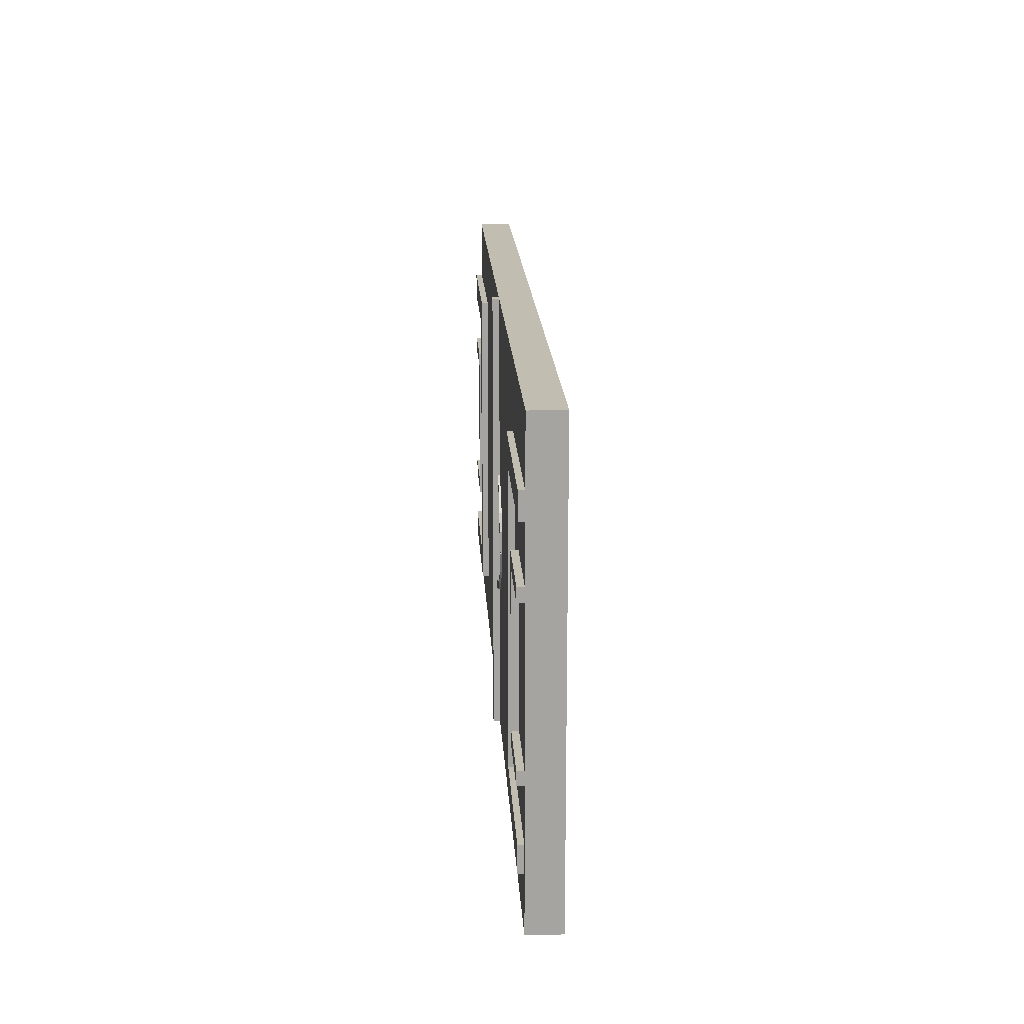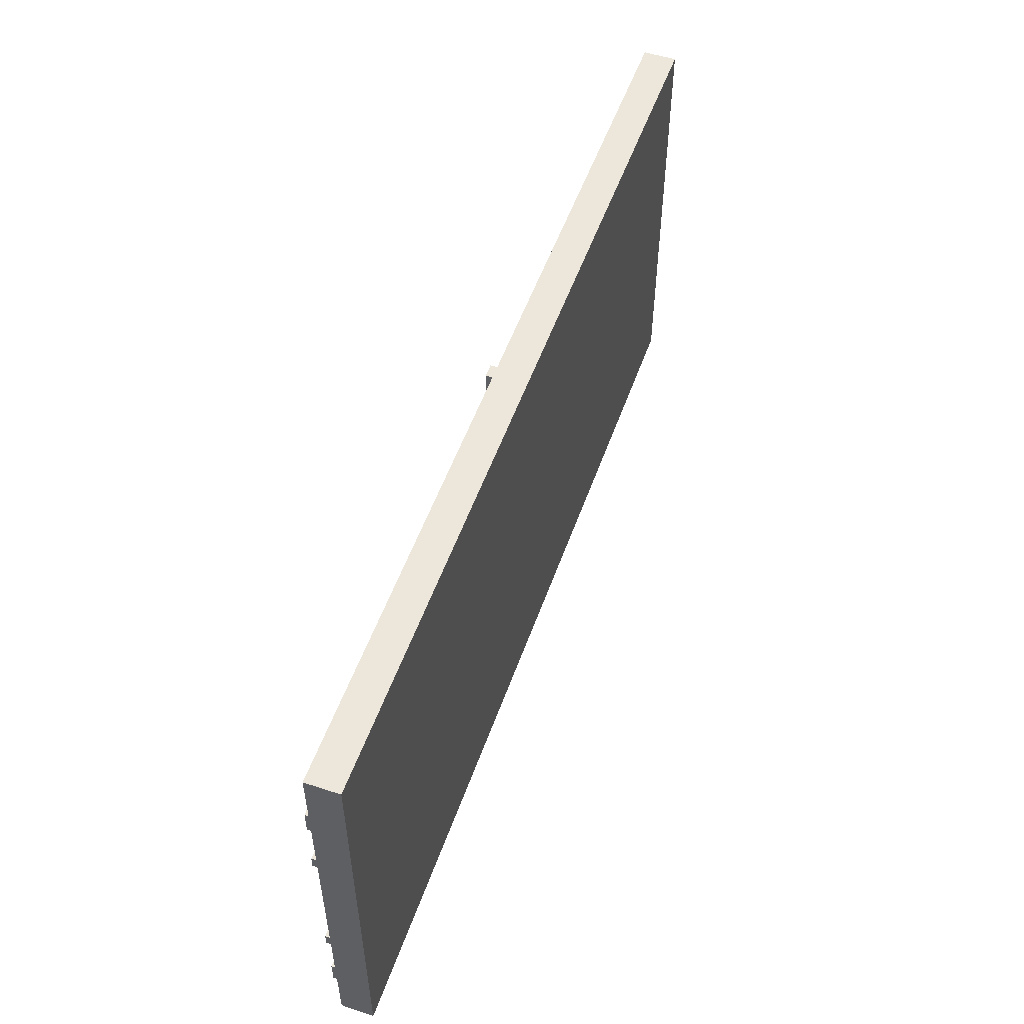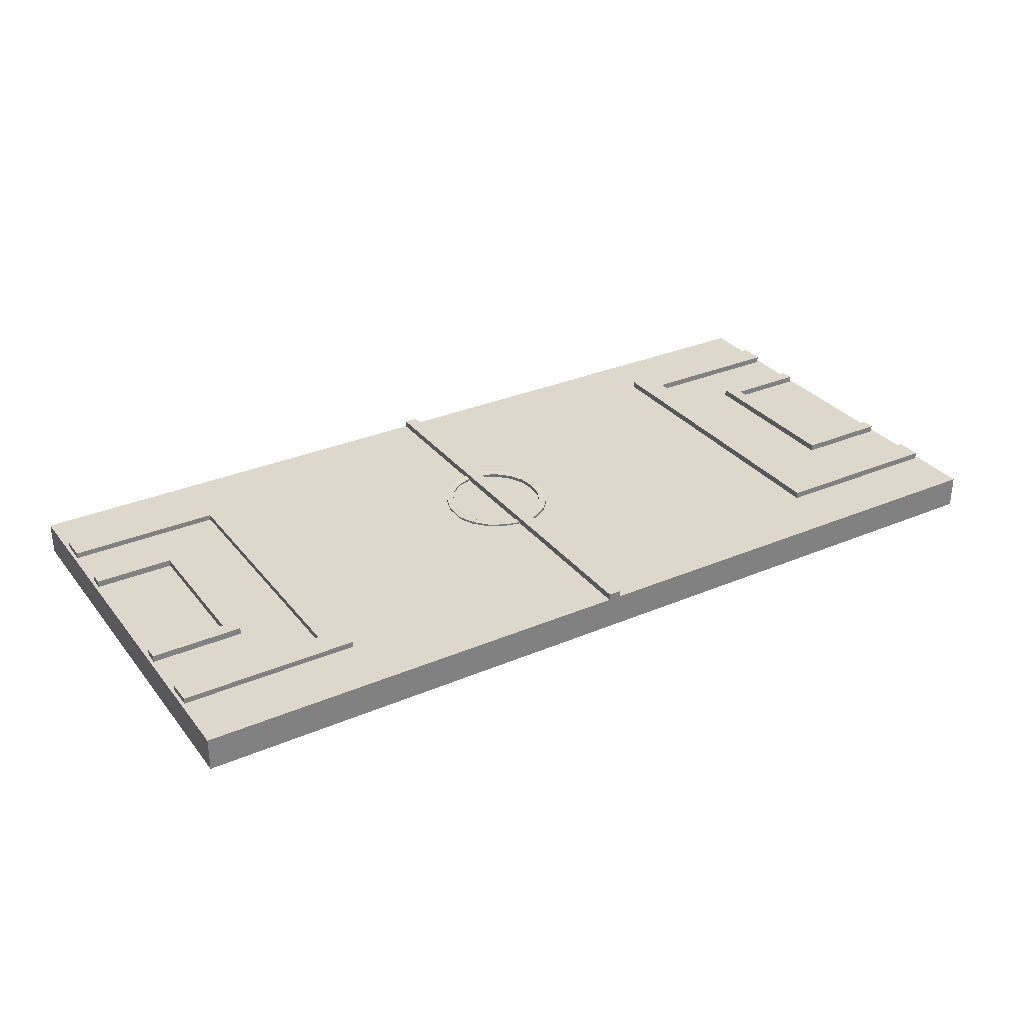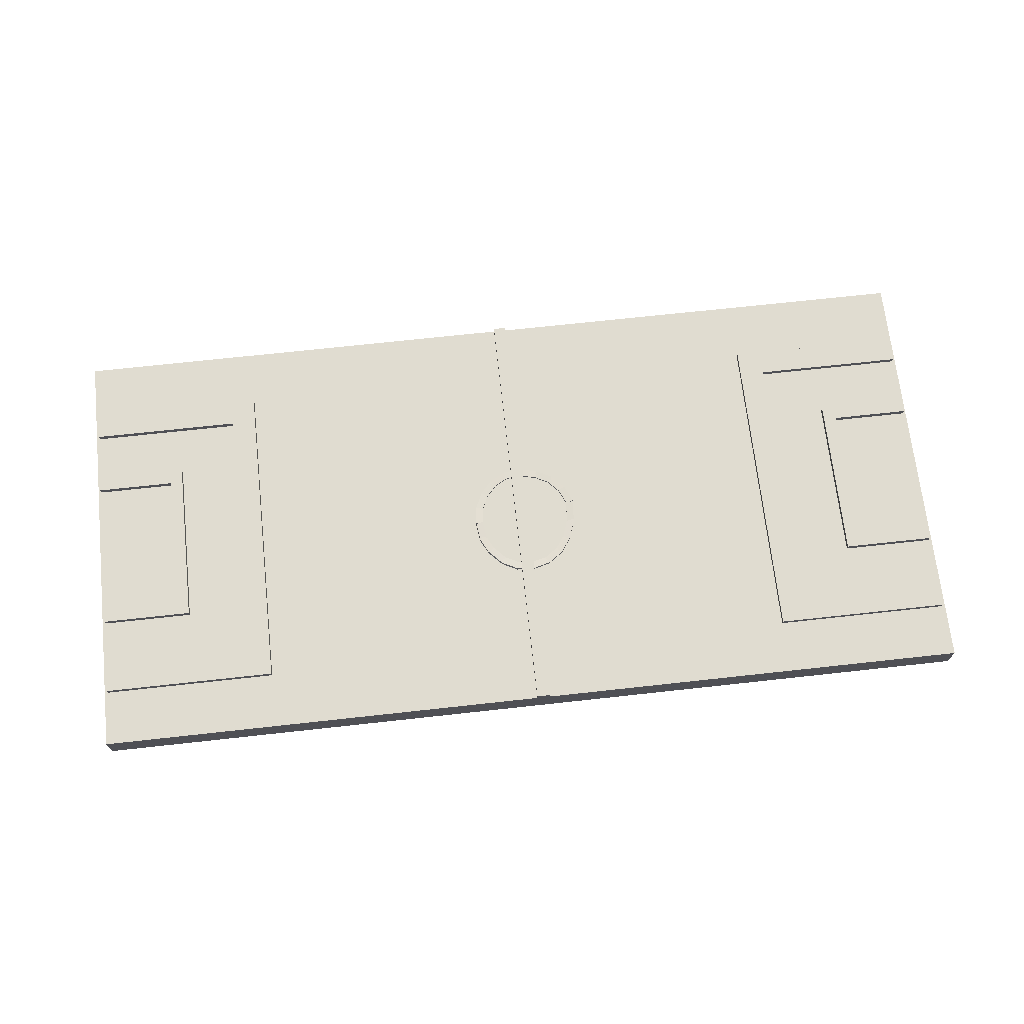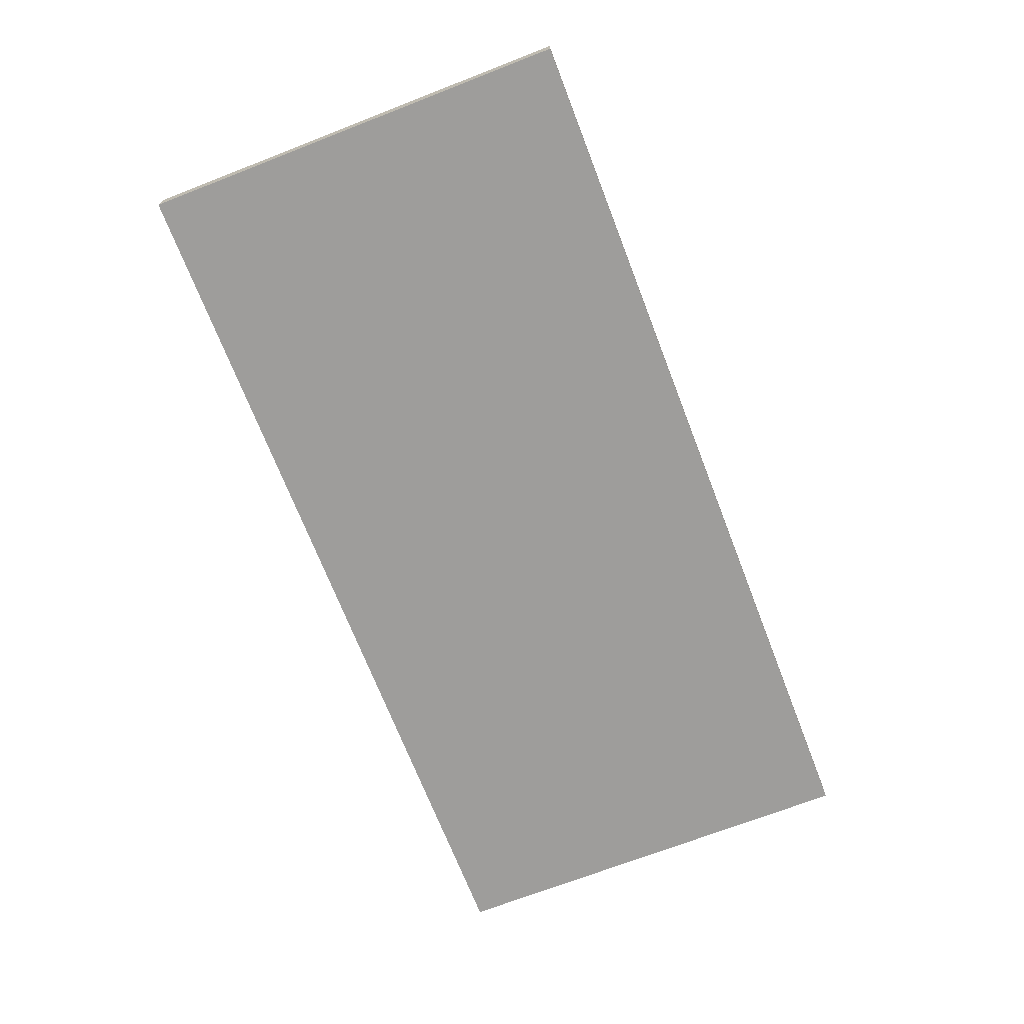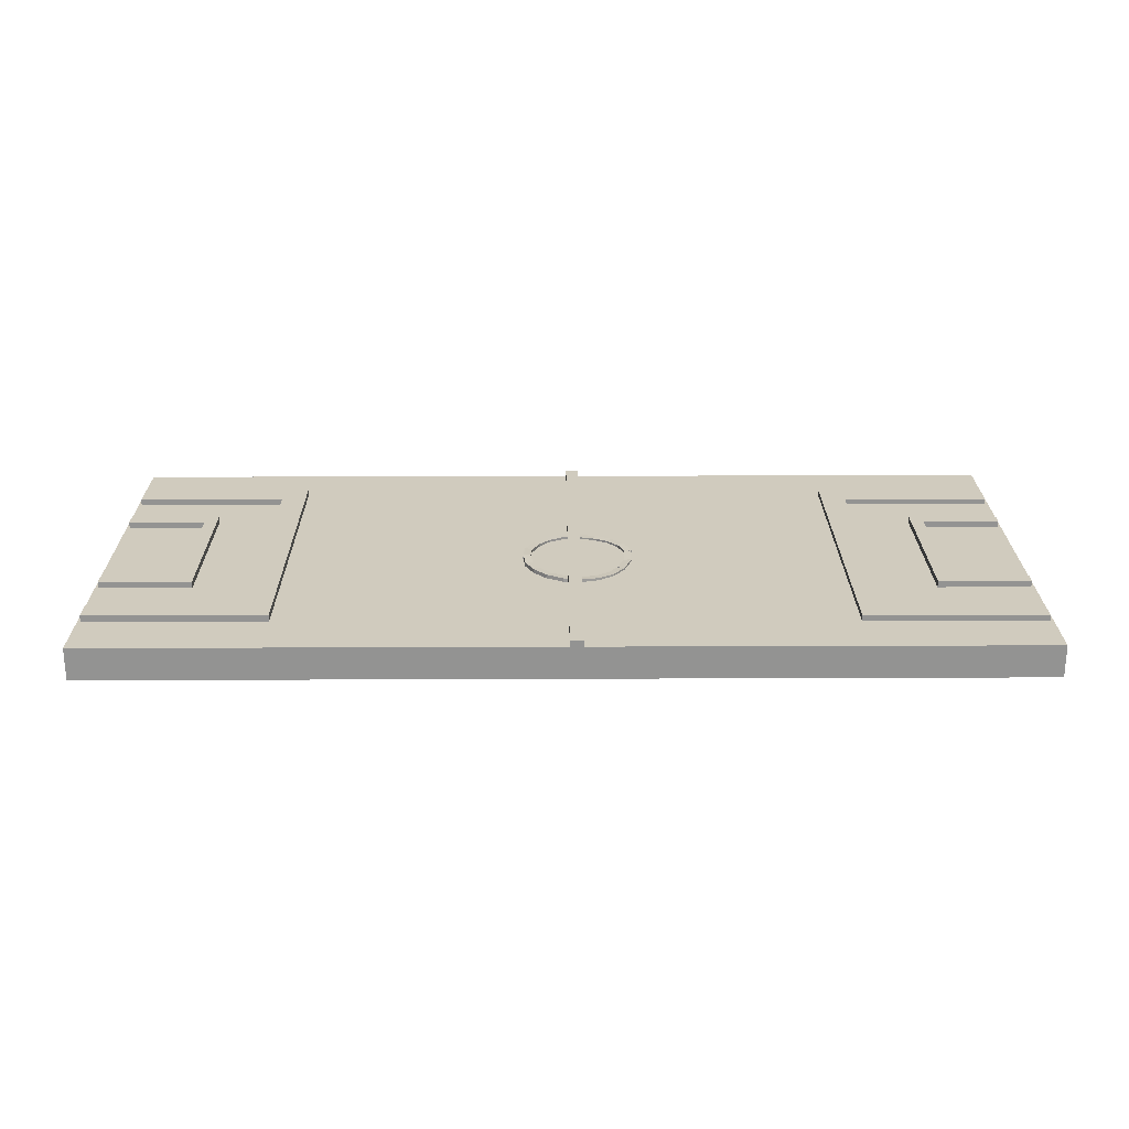
<metadata>
{"format":"obj","ext":"obj","renderer":"f3d","projection":"perspective","resolution":1024,"background":"white","views":[{"elev":17.0,"azim":-92.9,"up":"+Z"},{"elev":53.2,"azim":-70.7,"up":"+Z"},{"elev":31.1,"azim":-31.3,"up":"+Y"},{"elev":69.7,"azim":173.7,"up":"+Y"},{"elev":-70.5,"azim":111.2,"up":"+Y"},{"elev":23.4,"azim":179.6,"up":"+Y"}]}
</metadata>
<code>
v -0.6893 -0.04644 0.3494
v -0.6893 -0.04644 -0.3206
v -0.6893 0.003562 -0.3206
v -0.6893 0.003562 0.3494
v 0.7107 -0.04644 0.3494
v 0.7107 0.003562 0.3494
v 0.7107 0.003562 -0.3206
v 0.7107 -0.04644 -0.3206
v 0.005687 -0.006438 -0.3206
v 0.005687 -0.006438 0.3494
v 0.005687 0.01356 0.3494
v 0.005687 0.01356 -0.3206
v -0.01431 -0.006438 -0.3206
v -0.01431 0.01356 -0.3206
v -0.01431 0.01356 0.3494
v -0.01431 -0.006438 0.3494
v 0.5857 -0.006438 -0.1156
v 0.5857 -0.006438 0.1344
v 0.5857 0.01356 0.1344
v 0.5857 0.01356 -0.1156
v 0.5657 -0.006438 -0.1156
v 0.5657 0.01356 -0.1156
v 0.5657 0.01356 0.1344
v 0.5657 -0.006438 0.1344
v 0.7057 -0.006438 -0.09562
v 0.5657 -0.006438 -0.09562
v 0.5657 0.01356 -0.09562
v 0.7057 0.01356 -0.09562
v 0.7057 -0.006438 -0.1156
v 0.7057 0.01356 -0.1156
v 0.5657 0.01356 -0.1156
v 0.5657 -0.006438 -0.1156
v 0.7057 -0.006438 0.1394
v 0.5657 -0.006438 0.1394
v 0.5657 0.01356 0.1394
v 0.7057 0.01356 0.1394
v 0.7057 -0.006438 0.1194
v 0.7057 0.01356 0.1194
v 0.5657 0.01356 0.1194
v 0.5657 -0.006438 0.1194
v -0.6843 -0.006437 0.1144
v -0.5443 -0.006438 0.1144
v -0.5443 0.01356 0.1144
v -0.6843 0.01356 0.1144
v -0.6843 -0.006437 0.1344
v -0.6843 0.01356 0.1344
v -0.5443 0.01356 0.1344
v -0.5443 -0.006438 0.1344
v -0.6843 -0.006438 -0.1206
v -0.5443 -0.006438 -0.1206
v -0.5443 0.01356 -0.1206
v -0.6843 0.01356 -0.1206
v -0.6843 -0.006438 -0.1006
v -0.6843 0.01356 -0.1006
v -0.5443 0.01356 -0.1006
v -0.5443 -0.006438 -0.1006
v -0.5643 -0.006437 0.1344
v -0.5643 -0.006438 -0.1156
v -0.5643 0.01356 -0.1156
v -0.5643 0.01356 0.1344
v -0.5443 -0.006437 0.1344
v -0.5443 0.01356 0.1344
v -0.5443 0.01356 -0.1156
v -0.5443 -0.006438 -0.1156
v -0.6843 -0.02644 -0.2385
v -0.4143 -0.02644 -0.2385
v -0.4143 0.01213 -0.2385
v -0.6843 0.01213 -0.2385
v -0.6843 -0.02644 -0.1999
v -0.6843 0.01213 -0.1999
v -0.4143 0.01213 -0.1999
v -0.4143 -0.02644 -0.1999
v -0.6843 -0.02644 0.2147
v -0.4143 -0.02644 0.2147
v -0.4143 0.01213 0.2147
v -0.6843 0.01213 0.2147
v -0.6843 -0.02644 0.2533
v -0.6843 0.01213 0.2533
v -0.4143 0.01213 0.2533
v -0.4143 -0.02644 0.2533
v -0.4529 -0.02644 0.2533
v -0.4529 -0.02644 -0.2288
v -0.4529 0.01213 -0.2288
v -0.4529 0.01213 0.2533
v -0.4143 -0.02644 0.2533
v -0.4143 0.01213 0.2533
v -0.4143 0.01213 -0.2288
v -0.4143 -0.02644 -0.2288
v 0.7057 -0.02501 0.2572
v 0.4357 -0.02501 0.2572
v 0.4357 0.01356 0.2572
v 0.7057 0.01356 0.2572
v 0.7057 -0.02501 0.2187
v 0.7057 0.01356 0.2187
v 0.4357 0.01356 0.2187
v 0.4357 -0.02501 0.2187
v 0.7057 -0.02501 -0.196
v 0.4357 -0.02501 -0.196
v 0.4357 0.01356 -0.196
v 0.7057 0.01356 -0.196
v 0.7057 -0.02501 -0.2345
v 0.7057 0.01356 -0.2345
v 0.4357 0.01356 -0.2345
v 0.4357 -0.02501 -0.2345
v 0.4743 -0.02501 -0.2345
v 0.4743 -0.02501 0.2476
v 0.4743 0.01356 0.2476
v 0.4743 0.01356 -0.2345
v 0.4357 -0.02501 -0.2345
v 0.4357 0.01356 -0.2345
v 0.4357 0.01356 0.2476
v 0.4357 -0.02501 0.2476
v -0.08032 -0.005628 -0.01913
v -0.08168 -0.004751 0.01662
v -0.08159 0.006573 0.01623
v -0.08023 0.005696 -0.01952
v -0.09165 -0.005527 -0.01885
v -0.09156 0.005797 -0.01924
v -0.09292 0.006674 0.0165
v -0.09301 -0.00465 0.0169
v -0.07015 -0.005366 -0.04805
v -0.08154 -0.005829 -0.01511
v -0.08111 0.005492 -0.01488
v -0.06973 0.005954 -0.04782
v -0.08066 -0.004883 -0.05228
v -0.08023 0.006437 -0.05205
v -0.09161 0.005975 -0.01911
v -0.09204 -0.005346 -0.01934
v 0.06155 -0.002703 0.01729
v 0.06398 -0.001607 -0.01091
v 0.06306 0.009681 -0.01055
v 0.06063 0.008586 0.01765
v 0.0728 -0.00182 0.0183
v 0.07188 0.009468 0.01866
v 0.07431 0.01056 -0.009542
v 0.07523 -0.0007246 -0.009901
v -0.08286 -0.004413 0.01121
v -0.07142 -0.003759 0.03712
v -0.07163 0.007568 0.03692
v -0.08307 0.006915 0.01102
v -0.09323 -0.004524 0.01579
v -0.09343 0.006804 0.01559
v -0.08199 0.007457 0.0415
v -0.08179 -0.00387 0.0417
v 0.05049 -0.003615 0.03934
v 0.06221 -0.002531 0.01358
v 0.06149 0.008777 0.01373
v 0.04977 0.007693 0.0395
v 0.06078 -0.003029 0.04405
v 0.06006 0.008279 0.0442
v 0.07179 0.009363 0.01844
v 0.0725 -0.001945 0.01828
v 0.03361 -0.00445 0.05823
v 0.05232 -0.003581 0.03697
v 0.05182 0.007739 0.037
v 0.03311 0.006871 0.05825
v 0.0421 -0.004094 0.06572
v 0.04161 0.007226 0.06574
v 0.06031 0.008095 0.04449
v 0.06081 -0.003225 0.04446
v 0.01161 -0.004753 0.06942
v 0.03635 -0.004324 0.05563
v 0.03614 0.007005 0.05561
v 0.0114 0.006576 0.0694
v 0.01713 -0.004634 0.07932
v 0.01692 0.006695 0.0793
v 0.04166 0.007124 0.0655
v 0.04187 -0.004205 0.06553
v -0.07392 -0.004265 0.03389
v -0.0547 -0.004906 0.05469
v -0.05449 0.006422 0.05485
v -0.07371 0.007063 0.03405
v -0.08224 -0.004223 0.04158
v -0.08203 0.007105 0.04174
v -0.06281 0.006463 0.06254
v -0.06302 -0.004865 0.06238
v -0.01211 -0.005063 0.0708
v 0.01606 -0.004502 0.06781
v 0.01584 0.006827 0.06793
v -0.01232 0.006266 0.07092
v -0.01091 -0.005165 0.08206
v -0.01112 0.006163 0.08219
v 0.01704 0.006724 0.0792
v 0.01725 -0.004604 0.07907
v -0.03589 -0.004749 0.06418
v -0.008331 -0.004992 0.07074
v -0.008299 0.006336 0.07102
v -0.03586 0.006578 0.06446
v -0.03851 -0.00502 0.0752
v -0.03848 0.006307 0.07548
v -0.01092 0.006065 0.08204
v -0.01096 -0.005263 0.08176
v -0.05787 -0.0049 0.05263
v -0.0328 -0.004975 0.06584
v -0.03271 0.006355 0.06573
v -0.05778 0.00643 0.05253
v -0.06315 -0.00476 0.06266
v -0.06306 0.00657 0.06255
v -0.03799 0.006494 0.07575
v -0.03808 -0.004836 0.07586
v 0.03389 -0.002738 -0.07386
v 0.008677 -0.002996 -0.08677
v 0.008274 0.008314 -0.0862
v 0.03349 0.008571 -0.0733
v 0.03904 -0.002054 -0.08393
v 0.03864 0.009256 -0.08337
v 0.01342 0.008998 -0.09628
v 0.01382 -0.002312 -0.09684
v 0.05015 -0.002395 -0.05529
v 0.0307 -0.002752 -0.07588
v 0.03018 0.008563 -0.07558
v 0.04963 0.008921 -0.055
v 0.05837 -0.001815 -0.06307
v 0.05785 0.0095 -0.06278
v 0.0384 0.009143 -0.08336
v 0.03892 -0.002173 -0.08366
v 0.06128 -0.001994 -0.03253
v 0.04865 -0.00251 -0.05788
v 0.04809 0.008808 -0.05784
v 0.06073 0.009323 -0.03249
v 0.07141 -0.001478 -0.03759
v 0.07086 0.00984 -0.03755
v 0.05822 0.009324 -0.06289
v 0.05878 -0.001994 -0.06294
v -0.01123 -0.004009 -0.08838
v -0.03851 -0.005073 -0.08084
v -0.03873 0.006228 -0.08004
v -0.01145 0.007292 -0.08758
v -0.01427 -0.003296 -0.09927
v -0.01449 0.008005 -0.09847
v -0.04177 0.006941 -0.09093
v -0.04155 -0.00436 -0.09173
v 0.06335 -0.001306 -0.007945
v 0.05991 -0.002047 -0.03605
v 0.05942 0.009271 -0.03629
v 0.06287 0.01001 -0.008184
v 0.07459 -0.00085 -0.009334
v 0.0741 0.01047 -0.009572
v 0.07066 0.009726 -0.03768
v 0.07115 -0.001592 -0.03744
v 0.01329 -0.003035 -0.0857
v -0.01495 -0.004129 -0.08771
v -0.01543 0.007171 -0.08702
v 0.0128 0.008265 -0.08501
v 0.01406 -0.002321 -0.09698
v 0.01358 0.008979 -0.0963
v -0.01466 0.007885 -0.09831
v -0.01417 -0.003415 -0.09899
v -0.035 -0.004867 -0.08248
v -0.05789 -0.005347 -0.06579
v -0.05771 0.005969 -0.06522
v -0.03483 0.006448 -0.08192
v -0.04168 -0.004312 -0.09162
v -0.04151 0.007004 -0.09105
v -0.06439 0.006525 -0.07436
v -0.06456 -0.004791 -0.07492
v -0.05548 -0.005319 -0.0687
v -0.07148 -0.005671 -0.04532
v -0.07102 0.005641 -0.04484
v -0.05503 0.005993 -0.06822
v -0.06482 -0.004674 -0.07508
v -0.06437 0.006638 -0.0746
v -0.08036 0.006286 -0.05122
v -0.08082 -0.005026 -0.0517
f 4 3 2 1
f 8 7 6 5
f 2 8 5 1
f 6 7 3 4
f 5 6 4 1
f 3 7 8 2
f 12 11 10 9
f 16 15 14 13
f 10 16 13 9
f 14 15 11 12
f 13 14 12 9
f 11 15 16 10
f 20 19 18 17
f 24 23 22 21
f 18 24 21 17
f 22 23 19 20
f 21 22 20 17
f 19 23 24 18
f 28 27 26 25
f 32 31 30 29
f 26 32 29 25
f 30 31 27 28
f 29 30 28 25
f 27 31 32 26
f 36 35 34 33
f 40 39 38 37
f 34 40 37 33
f 38 39 35 36
f 37 38 36 33
f 35 39 40 34
f 44 43 42 41
f 48 47 46 45
f 42 48 45 41
f 46 47 43 44
f 45 46 44 41
f 43 47 48 42
f 52 51 50 49
f 56 55 54 53
f 50 56 53 49
f 54 55 51 52
f 53 54 52 49
f 51 55 56 50
f 60 59 58 57
f 64 63 62 61
f 58 64 61 57
f 62 63 59 60
f 61 62 60 57
f 59 63 64 58
f 68 67 66 65
f 72 71 70 69
f 66 72 69 65
f 70 71 67 68
f 69 70 68 65
f 67 71 72 66
f 76 75 74 73
f 80 79 78 77
f 74 80 77 73
f 78 79 75 76
f 77 78 76 73
f 75 79 80 74
f 84 83 82 81
f 88 87 86 85
f 82 88 85 81
f 86 87 83 84
f 85 86 84 81
f 83 87 88 82
f 92 91 90 89
f 96 95 94 93
f 90 96 93 89
f 94 95 91 92
f 93 94 92 89
f 91 95 96 90
f 100 99 98 97
f 104 103 102 101
f 98 104 101 97
f 102 103 99 100
f 101 102 100 97
f 99 103 104 98
f 108 107 106 105
f 112 111 110 109
f 106 112 109 105
f 110 111 107 108
f 109 110 108 105
f 107 111 112 106
f 116 115 114 113
f 120 119 118 117
f 114 120 117 113
f 118 119 115 116
f 117 118 116 113
f 115 119 120 114
f 124 123 122 121
f 128 127 126 125
f 122 128 125 121
f 126 127 123 124
f 125 126 124 121
f 123 127 128 122
f 132 131 130 129
f 136 135 134 133
f 130 136 133 129
f 134 135 131 132
f 133 134 132 129
f 131 135 136 130
f 140 139 138 137
f 144 143 142 141
f 138 144 141 137
f 142 143 139 140
f 141 142 140 137
f 139 143 144 138
f 148 147 146 145
f 152 151 150 149
f 146 152 149 145
f 150 151 147 148
f 149 150 148 145
f 147 151 152 146
f 156 155 154 153
f 160 159 158 157
f 154 160 157 153
f 158 159 155 156
f 157 158 156 153
f 155 159 160 154
f 164 163 162 161
f 168 167 166 165
f 162 168 165 161
f 166 167 163 164
f 165 166 164 161
f 163 167 168 162
f 172 171 170 169
f 176 175 174 173
f 170 176 173 169
f 174 175 171 172
f 173 174 172 169
f 171 175 176 170
f 180 179 178 177
f 184 183 182 181
f 178 184 181 177
f 182 183 179 180
f 181 182 180 177
f 179 183 184 178
f 188 187 186 185
f 192 191 190 189
f 186 192 189 185
f 190 191 187 188
f 189 190 188 185
f 187 191 192 186
f 196 195 194 193
f 200 199 198 197
f 194 200 197 193
f 198 199 195 196
f 197 198 196 193
f 195 199 200 194
f 204 203 202 201
f 208 207 206 205
f 202 208 205 201
f 206 207 203 204
f 205 206 204 201
f 203 207 208 202
f 212 211 210 209
f 216 215 214 213
f 210 216 213 209
f 214 215 211 212
f 213 214 212 209
f 211 215 216 210
f 220 219 218 217
f 224 223 222 221
f 218 224 221 217
f 222 223 219 220
f 221 222 220 217
f 219 223 224 218
f 228 227 226 225
f 232 231 230 229
f 226 232 229 225
f 230 231 227 228
f 229 230 228 225
f 227 231 232 226
f 236 235 234 233
f 240 239 238 237
f 234 240 237 233
f 238 239 235 236
f 237 238 236 233
f 235 239 240 234
f 244 243 242 241
f 248 247 246 245
f 242 248 245 241
f 246 247 243 244
f 245 246 244 241
f 243 247 248 242
f 252 251 250 249
f 256 255 254 253
f 250 256 253 249
f 254 255 251 252
f 253 254 252 249
f 251 255 256 250
f 260 259 258 257
f 264 263 262 261
f 258 264 261 257
f 262 263 259 260
f 261 262 260 257
f 259 263 264 258

</code>
